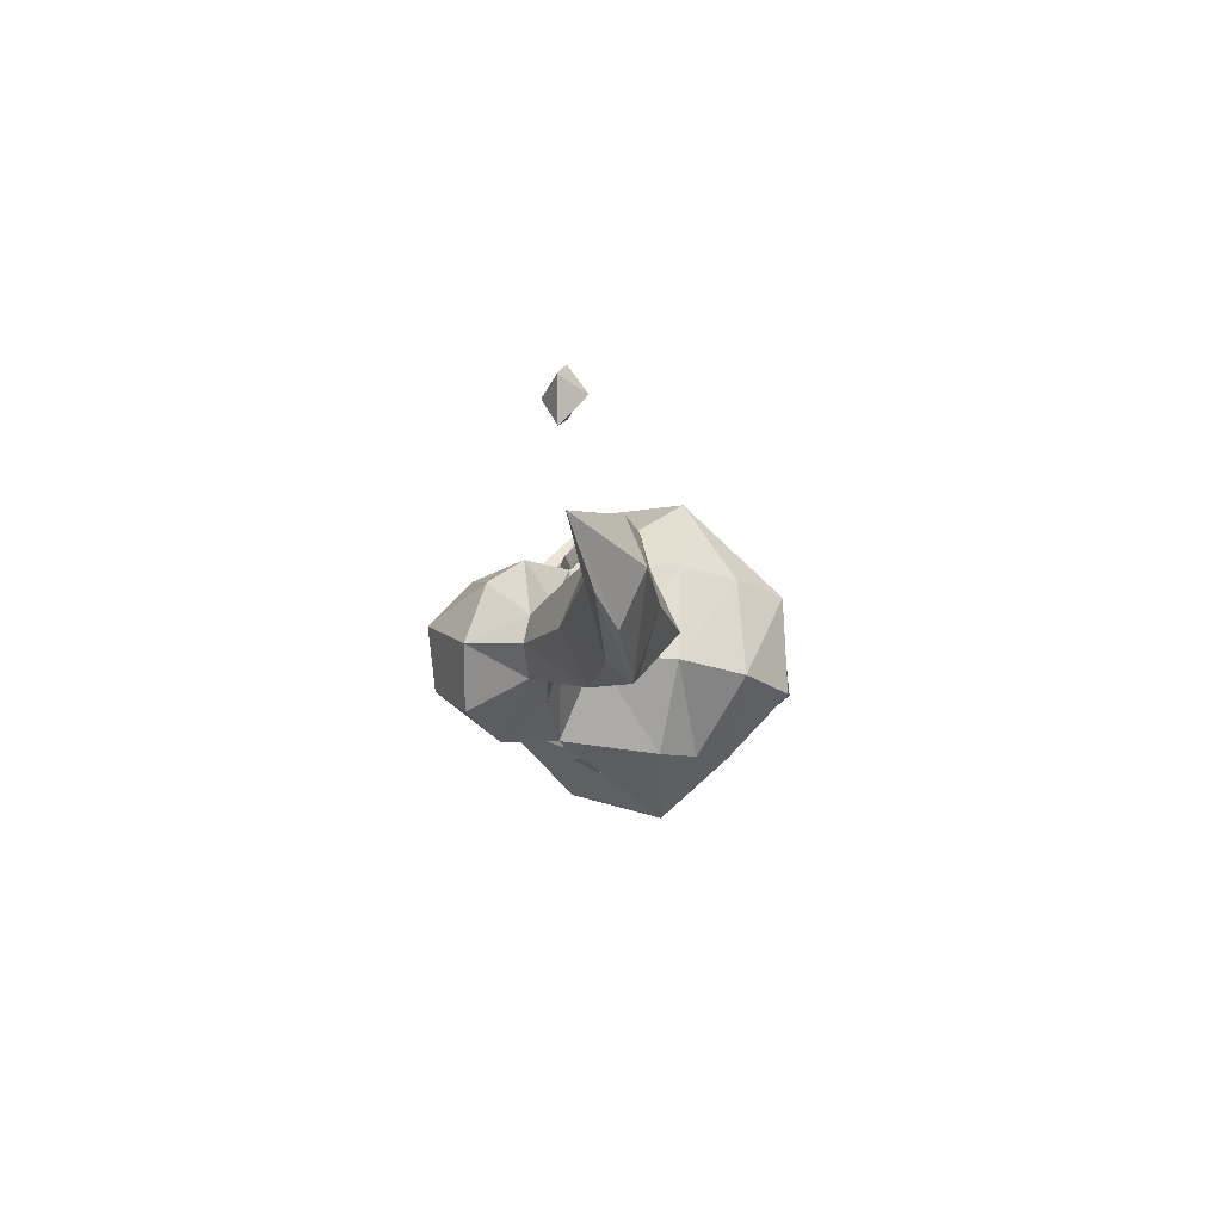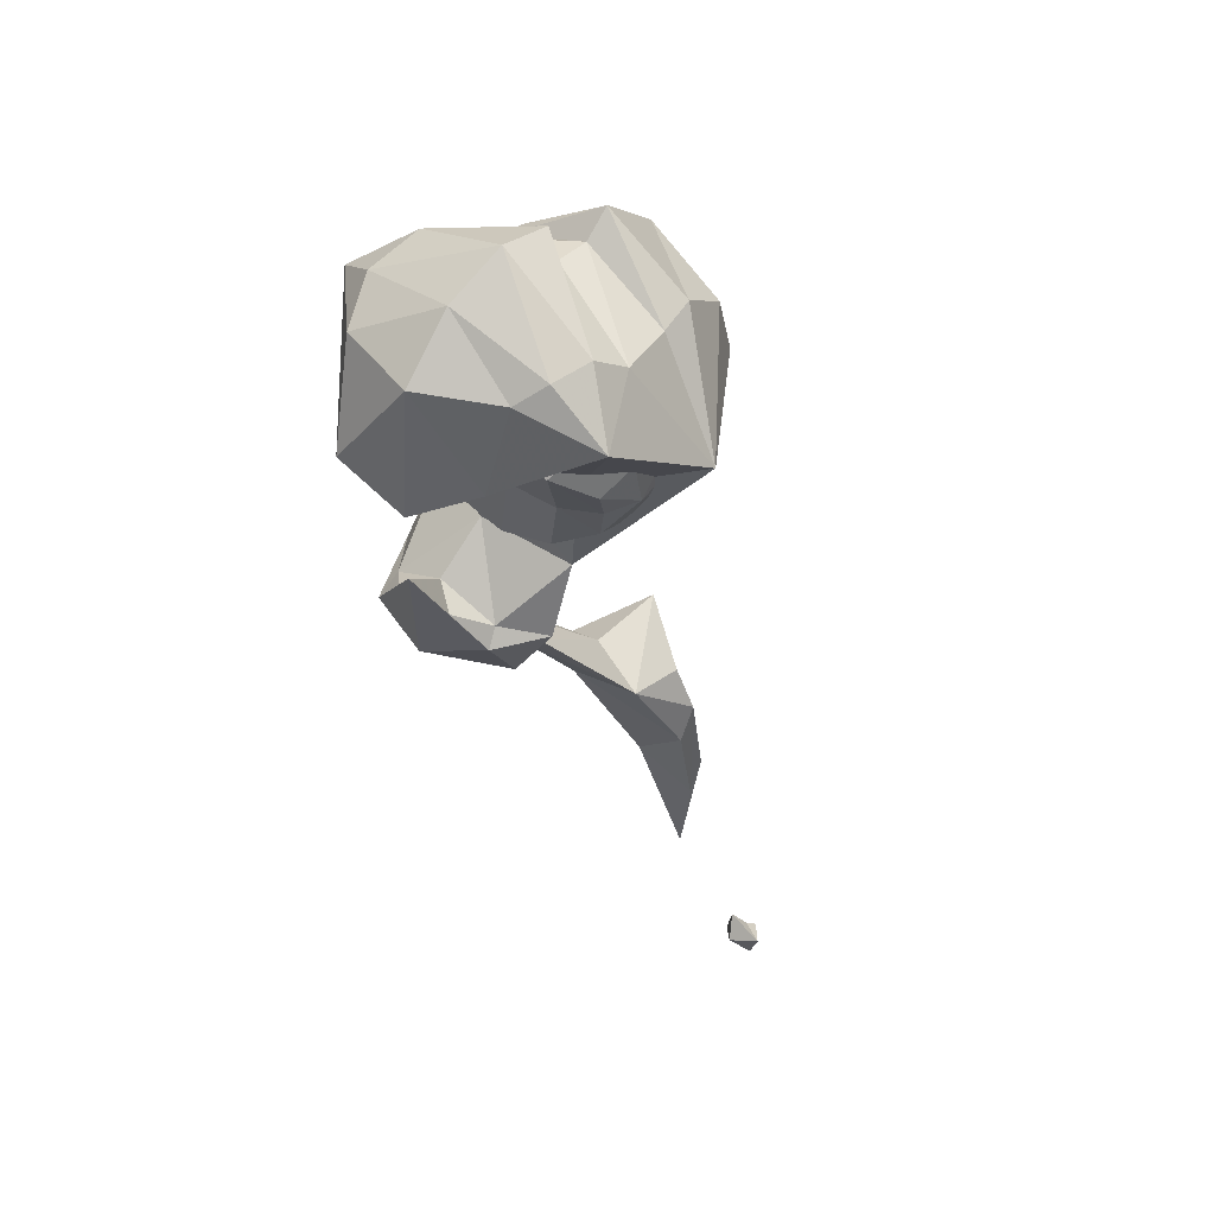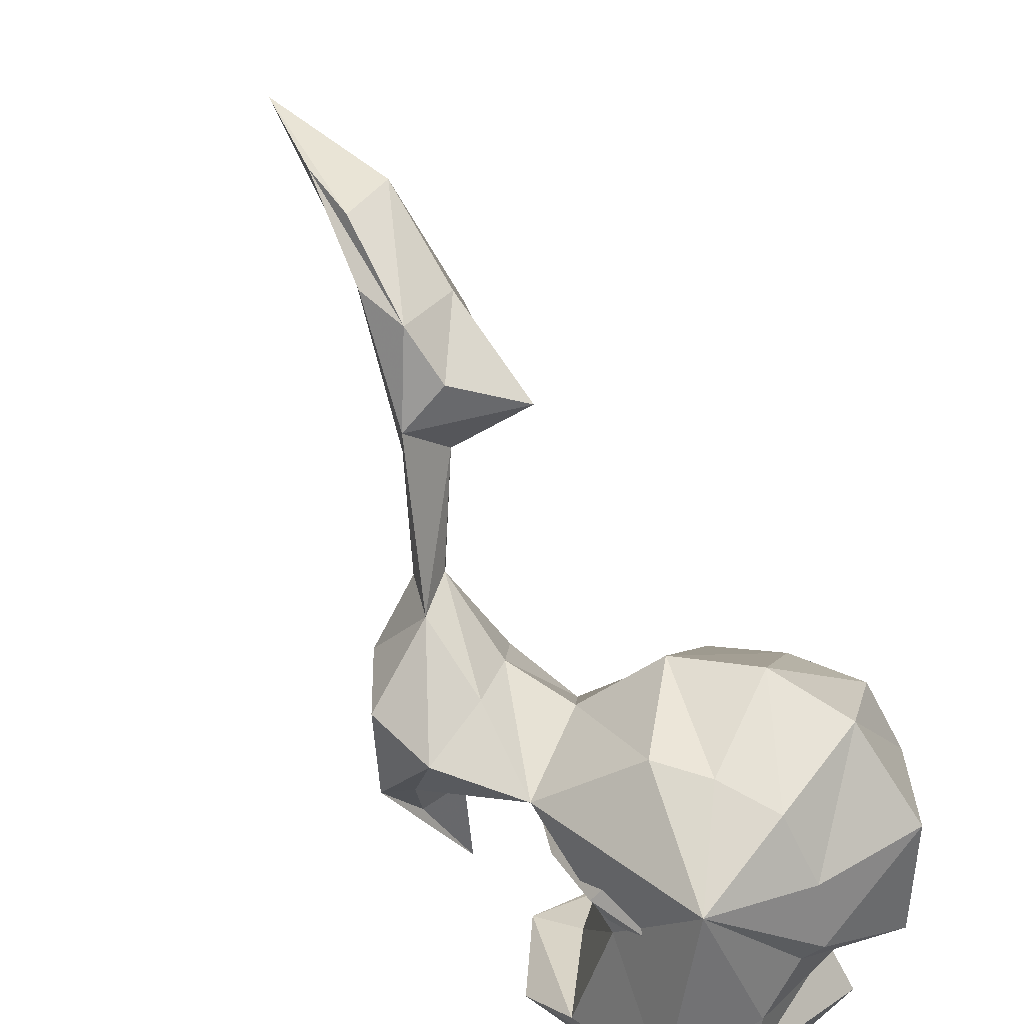
<metadata>
{"format":"obj","ext":"obj","renderer":"f3d","projection":"perspective","resolution":1024,"background":"white","views":[{"elev":-77.3,"azim":-177.2,"up":"+Z"},{"elev":69.3,"azim":141.0,"up":"+Z"},{"elev":-55.6,"azim":-150.9,"up":"+Y"}]}
</metadata>
<code>
g wizardFireball01_mesh
v 0.3575 0.0735 -0.3217
v 0.3859 -0.08274 -0.2959
v 0.2976 -0.183 -0.3019
v 0.3859 -0.08274 -0.2959
v 0.1541 -0.3649 -0.2733
v 0.1418 -0.2056 -0.4538
v 0.2742 0.02118 -0.2969
v 0.3575 0.0735 -0.3217
v 0.1664 0.01157 -0.4157
v -0.04937 -0.3494 -0.5309
v 0.1626 -0.1157 -0.6849
v -0.01182 -0.2851 -0.2413
v -0.107 -0.2422 -0.2898
v -0.176 -0.0861 -0.1756
v -0.1059 -0.07821 -0.1527
v 0.03454 -0.288 -0.1724
v -0.2407 -0.1089 -0.1512
v -0.1496 -0.2404 -0.2931
v -0.3585 -0.1273 -0.351
v -0.1962 -0.2377 -0.4123
v -0.3585 -0.1273 -0.351
v 0.1594 -0.2704 -0.1528
v 0.2579 -0.1993 -0.1576
v 0.3859 -0.08274 -0.2959
v 0.2629 -0.02013 -0.09543
v 0.3575 0.0735 -0.3217
v 0.1252 -0.07732 -0.04318
v -0.007713 -0.09841 -0.01746
v -0.1037 -0.0972 -0.05762
v -0.2028 -0.2132 -0.5466
v -0.3418 -0.07099 -0.5495
v -0.3585 -0.1273 -0.351
v -0.1324 -0.1793 -0.6353
v -0.2469 0.004371 -0.6576
v -0.3418 -0.07099 -0.5495
v -0.1016 0.06163 -0.7155
v -0.05211 -0.1514 -0.6979
v 0.07482 0.07223 -0.69
v 0.1626 -0.1157 -0.6849
v 0.1626 -0.1157 -0.6849
v 0.1444 0.1091 -0.8003
v -0.1059 -0.07821 -0.1527
v -0.1037 -0.0972 -0.05762
v 0.1444 0.1091 -0.8003
v 0.1785 0.006704 -0.8175
v 0.2821 -0.07916 -0.7982
v 0.2065 0.09292 -0.9482
v 0.1627 0.167 -0.9659
v 0.3462 0.009936 -0.875
v 0.3382 0.1593 -0.8925
v 0.2126 0.1738 -0.9803
v 0.4267 0.1566 -0.7057
v 0.4183 0.01647 -0.7237
v 0.4267 0.1566 -0.7057
v 0.3595 0.001586 -0.7128
v 0.1626 -0.1157 -0.6849
v 0.3996 0.06946 -0.6224
v 0.323 0.09634 -0.6193
v 0.1948 0.05575 -0.5883
v 0.1626 -0.1157 -0.6849
v 0.3973 0.1175 -0.4586
v 0.4267 0.1566 -0.7057
v 0.4183 0.01647 -0.7237
v 0.1664 0.01157 -0.4157
v 0.1664 0.01157 -0.4157
v 0.1948 0.05575 -0.5883
v 0.2126 0.1738 -0.9803
v 0.08212 0.1438 -1.238
v 0.2126 0.1738 -0.9803
v 0.08212 0.1438 -1.238
v 0.1335 0.2431 -1.155
v -0.0987 0.2196 -1.144
v 0.08212 0.1438 -1.238
v 0.05794 0.2293 -1.131
v 0.2065 0.09292 -0.9482
v 0.1627 0.167 -0.9659
v 0.08212 0.1438 -1.238
v 0.2065 0.09292 -0.9482
v -0.0987 0.2196 -1.144
v -0.01284 0.1635 -1.271
v -0.0606 0.3182 -1.335
v -0.0987 0.2196 -1.144
v -0.003938 0.1846 -1.383
v -0.03938 0.4256 -1.506
v 0.08212 0.1438 -1.238
v 0.01597 0.32 -1.531
v 0.04272 0.2422 -1.444
v 0.05324 0.4035 -1.593
v 0.09355 0.5636 -1.665
v -0.03938 0.4256 -1.506
v 0.07494 0.3915 -1.433
v 0.09355 0.5636 -1.665
v 0.1335 0.2431 -1.155
v 0.08212 0.1438 -1.238
v 0.1627 0.167 -0.9659
v 0.1444 0.1091 -0.8003
v 0.0887 0.8229 -1.921
v 0.09114 0.7435 -1.933
v 0.04129 0.7856 -1.897
v 0.04129 0.7856 -1.897
v 0.09114 0.7435 -1.933
v 0.05939 0.7718 -1.881
v 0.07771 0.741 -1.848
v 0.117 0.7797 -1.875
v 0.05939 0.7718 -1.881
v 0.09114 0.7435 -1.933
v 0.117 0.7797 -1.875
v 0.09114 0.7435 -1.933
v 0.0887 0.8229 -1.921
v 0.1948 0.05575 -0.5883
v 0.2923 0.218 -0.6701
v 0.124 0.239 -0.5873
v 0.1948 0.05575 -0.5883
v 0.323 0.09634 -0.6193
v 0.3557 0.1673 -0.6081
v 0.3277 0.2437 -0.6871
v 0.3973 0.1175 -0.4586
v 0.4267 0.1566 -0.7057
v 0.323 0.09634 -0.6193
v 0.3277 0.2437 -0.6871
v 0.2144 0.2899 -0.7066
v 0.124 0.239 -0.5873
v 0.2898 0.2669 -0.8107
v 0.1994 0.2164 -0.9052
v 0.157 0.208 -0.7612
v 0.1627 0.167 -0.9659
v 0.124 0.239 -0.5873
v 0.1444 0.1091 -0.8003
v 0.3382 0.1593 -0.8925
v 0.4267 0.1566 -0.7057
v 0.2126 0.1738 -0.9803
v 0.1627 0.167 -0.9659
v 0.1444 0.1091 -0.8003
v 0.4267 0.1566 -0.7057
v 0.3277 0.2437 -0.6871
v 0.2126 0.1738 -0.9803
v 0.07136 0.3696 -1.13
v 0.2126 0.1738 -0.9803
v 0.1335 0.2431 -1.155
v 0.1444 0.1091 -0.8003
v 0.07482 0.07223 -0.69
v -0.1174 0.2341 -0.5799
v 0.124 0.239 -0.5873
v -0.1326 0.3283 -0.3593
v -0.1016 0.06163 -0.7155
v -0.2396 0.1877 -0.5354
v -0.3426 0.1268 -0.4618
v -0.2469 0.004371 -0.6576
v -0.3418 -0.07099 -0.5495
v -0.3439 0.08629 -0.3399
v -0.3418 -0.07099 -0.5495
v -0.3585 -0.1273 -0.351
v -0.2604 0.09474 -0.2266
v -0.3585 -0.1273 -0.351
v -0.1848 0.1184 -0.2149
v -0.2407 -0.1089 -0.1512
v -0.3585 -0.1273 -0.351
v -0.176 -0.0861 -0.1756
v -0.06907 0.1622 -0.1431
v -0.1059 -0.07821 -0.1527
v -0.00965 0.1399 -0.0777
v 0.06581 0.2736 -0.1301
v 0.08076 0.2049 -0.3562
v 0.124 0.239 -0.5873
v 0.1664 0.01157 -0.4157
v 0.1633 0.1724 -0.2333
v 0.07718 0.1352 -0.06264
v 0.1458 0.115 -0.09379
v 0.2388 0.1524 -0.2603
v 0.2629 -0.02013 -0.09543
v 0.3575 0.0735 -0.3217
v 0.1252 -0.07732 -0.04318
v -0.007713 -0.09841 -0.01746
v -0.1037 -0.0972 -0.05762
v 0.1948 0.05575 -0.5883
v -0.1059 -0.07821 -0.1527
v -0.1037 -0.0972 -0.05762
v 0.09355 0.5636 -1.665
v -0.03938 0.4256 -1.506
v -0.004306 0.5048 -1.417
v 0.09355 0.5636 -1.665
v 0.03803 0.5244 -1.504
v 0.07494 0.3915 -1.433
v -0.02957 0.4392 -1.245
v -0.03938 0.4256 -1.506
v -0.0606 0.3182 -1.335
v 0.02419 0.4658 -1.305
v 0.1335 0.2431 -1.155
v 0.07136 0.3696 -1.13
v 0.07136 0.3696 -1.13
v -0.03778 0.3719 -1.171
v -0.0987 0.2196 -1.144
v -0.0987 0.2196 -1.144
v 0.07136 0.3696 -1.13
v 0.05794 0.2293 -1.131
v 0.1994 0.2164 -0.9052
v -0.0987 0.2196 -1.144
v 0.07136 0.3696 -1.13
v 0.1627 0.167 -0.9659
v 0.1994 0.2164 -0.9052
v 0.0887 0.8229 -1.921
v 0.04129 0.7856 -1.897
v 0.07506 0.8275 -1.841
v 0.04129 0.7856 -1.897
v 0.05939 0.7718 -1.881
v 0.07506 0.8275 -1.841
v 0.07771 0.741 -1.848
v 0.117 0.7797 -1.875
v 0.05939 0.7718 -1.881
v 0.07506 0.8275 -1.841
v 0.117 0.7797 -1.875
v 0.0887 0.8229 -1.921
v 0.07506 0.8275 -1.841
v -1.331e-10 -0.264 -0.4941
v -1.064e-09 -0.2857 -0.3847
v 0.07732 -0.264 -0.462
v -0.07732 -0.264 -0.462
v -1.064e-09 -0.2857 -0.3847
v -1.331e-10 -0.264 -0.4941
v -0.1093 -0.264 -0.3847
v -1.064e-09 -0.2857 -0.3847
v -0.07732 -0.264 -0.462
v -0.06993 -0.264 -0.3277
v -1.064e-09 -0.2857 -0.3847
v -0.1093 -0.264 -0.3847
v -1.331e-10 -0.264 -0.2754
v -1.064e-09 -0.2857 -0.3847
v -0.06993 -0.264 -0.3277
v 0.07732 -0.264 -0.3074
v -1.064e-09 -0.2857 -0.3847
v -1.331e-10 -0.264 -0.2754
v 0.06865 -0.264 -0.3847
v -1.064e-09 -0.2857 -0.3847
v 0.07732 -0.264 -0.3074
v 0.07732 -0.264 -0.462
v -1.064e-09 -0.2857 -0.3847
v 0.06865 -0.264 -0.3847
v 0.07732 0.264 -0.462
v -1.064e-09 0.2857 -0.3847
v 1.331e-10 0.264 -0.4941
v 1.331e-10 0.264 -0.4941
v -1.064e-09 0.2857 -0.3847
v -0.07732 0.264 -0.462
v -0.07732 0.264 -0.462
v -1.064e-09 0.2857 -0.3847
v -0.1093 0.264 -0.3847
v -0.1093 0.264 -0.3847
v -1.064e-09 0.2857 -0.3847
v -0.06993 0.264 -0.3277
v -0.06993 0.264 -0.3277
v -1.064e-09 0.2857 -0.3847
v 1.331e-10 0.264 -0.2754
v 1.331e-10 0.264 -0.2754
v -1.064e-09 0.2857 -0.3847
v 0.07732 0.264 -0.3074
v 0.07732 0.264 -0.3074
v -1.064e-09 0.2857 -0.3847
v 0.06865 0.264 -0.3847
v 0.06865 0.264 -0.3847
v -1.064e-09 0.2857 -0.3847
v 0.07732 0.264 -0.462
v 0.3575 0.0735 -0.3217
v 0.2742 0.02118 -0.2969
v 0.08076 0.2049 -0.3562
v 0.1664 0.01157 -0.4157
v 0.3575 0.0735 -0.3217
v 0.2388 0.1524 -0.2603
v 0.06581 0.2736 -0.1301
v 0.07732 -0.264 -0.462
v 0.1429 -0.202 -0.5276
v 0 -0.202 -0.5868
v -1.331e-10 -0.264 -0.4941
v -1.331e-10 -0.264 -0.4941
v 0 -0.202 -0.5868
v -0.1429 -0.202 -0.5276
v -0.07732 -0.264 -0.462
v -0.07732 -0.264 -0.462
v -0.1429 -0.202 -0.5276
v -0.202 -0.202 -0.3847
v -0.1093 -0.264 -0.3847
v -0.1093 -0.264 -0.3847
v -0.202 -0.202 -0.3847
v -0.1197 -0.202 -0.2779
v -0.06993 -0.264 -0.3277
v -0.06993 -0.264 -0.3277
v -0.1197 -0.202 -0.2779
v 0 -0.202 -0.1827
v -1.331e-10 -0.264 -0.2754
v -1.331e-10 -0.264 -0.2754
v 0 -0.202 -0.1827
v 0.1429 -0.202 -0.2419
v 0.07732 -0.264 -0.3074
v 0.07732 -0.264 -0.3074
v 0.1429 -0.202 -0.2419
v 0.1259 -0.202 -0.3847
v 0.06865 -0.264 -0.3847
v 0.06865 -0.264 -0.3847
v 0.1259 -0.202 -0.3847
v 0.1429 -0.202 -0.5276
v 0.07732 -0.264 -0.462
v 0.1429 -0.202 -0.5276
v 0.1867 -0.1093 -0.5714
v 0 -0.1093 -0.6487
v 0 -0.202 -0.5868
v 0 -0.202 -0.5868
v 0 -0.1093 -0.6487
v -0.1867 -0.1093 -0.5714
v -0.1429 -0.202 -0.5276
v -0.1429 -0.202 -0.5276
v -0.1867 -0.1093 -0.5714
v -0.264 -0.1093 -0.3847
v -0.202 -0.202 -0.3847
v -0.202 -0.202 -0.3847
v -0.264 -0.1093 -0.3847
v -0.1529 -0.1093 -0.2447
v -0.1197 -0.202 -0.2779
v -0.1197 -0.202 -0.2779
v -0.1529 -0.1093 -0.2447
v 0 -0.1093 -0.1208
v 0 -0.202 -0.1827
v 0 -0.202 -0.1827
v 0 -0.1093 -0.1208
v 0.1867 -0.1093 -0.1981
v 0.1429 -0.202 -0.2419
v 0.1429 -0.202 -0.2419
v 0.1867 -0.1093 -0.1981
v 0.1641 -0.1093 -0.3847
v 0.1259 -0.202 -0.3847
v 0.1259 -0.202 -0.3847
v 0.1641 -0.1093 -0.3847
v 0.1867 -0.1093 -0.5714
v 0.1429 -0.202 -0.5276
v 0.1867 -0.1093 -0.5714
v 0.202 8.716e-33 -0.5868
v 0 1.233e-32 -0.6705
v 0 -0.1093 -0.6487
v 0 -0.1093 -0.6487
v 0 1.233e-32 -0.6705
v -0.202 8.716e-33 -0.5868
v -0.1867 -0.1093 -0.5714
v -0.1867 -0.1093 -0.5714
v -0.202 8.716e-33 -0.5868
v -0.2857 -1.469e-39 -0.3847
v -0.264 -0.1093 -0.3847
v -0.264 -0.1093 -0.3847
v -0.2857 -1.469e-39 -0.3847
v -0.1646 -6.546e-33 -0.233
v -0.1529 -0.1093 -0.2447
v -0.1529 -0.1093 -0.2447
v -0.1646 -6.546e-33 -0.233
v 0 -1.233e-32 -0.099
v 0 -0.1093 -0.1208
v 0 -0.1093 -0.1208
v 0 -1.233e-32 -0.099
v 0.202 -8.716e-33 -0.1827
v 0.1867 -0.1093 -0.1981
v 0.1867 -0.1093 -0.1981
v 0.202 -8.716e-33 -0.1827
v 0.1776 -1.469e-39 -0.3847
v 0.1641 -0.1093 -0.3847
v 0.1641 -0.1093 -0.3847
v 0.1776 -1.469e-39 -0.3847
v 0.202 8.716e-33 -0.5868
v 0.1867 -0.1093 -0.5714
v 0.202 8.716e-33 -0.5868
v 0.1867 0.1093 -0.5714
v 0 0.1093 -0.6487
v 0 1.233e-32 -0.6705
v 0 1.233e-32 -0.6705
v 0 0.1093 -0.6487
v -0.1867 0.1093 -0.5714
v -0.202 8.716e-33 -0.5868
v -0.202 8.716e-33 -0.5868
v -0.1867 0.1093 -0.5714
v -0.264 0.1093 -0.3847
v -0.2857 -1.469e-39 -0.3847
v -0.2857 -1.469e-39 -0.3847
v -0.264 0.1093 -0.3847
v -0.1529 0.1093 -0.2447
v -0.1646 -6.546e-33 -0.233
v -0.1646 -6.546e-33 -0.233
v -0.1529 0.1093 -0.2447
v 0 0.1093 -0.1208
v 0 -1.233e-32 -0.099
v 0 -1.233e-32 -0.099
v 0 0.1093 -0.1208
v 0.1867 0.1093 -0.1981
v 0.202 -8.716e-33 -0.1827
v 0.202 -8.716e-33 -0.1827
v 0.1867 0.1093 -0.1981
v 0.1641 0.1093 -0.3847
v 0.1776 -1.469e-39 -0.3847
v 0.1776 -1.469e-39 -0.3847
v 0.1641 0.1093 -0.3847
v 0.1867 0.1093 -0.5714
v 0.202 8.716e-33 -0.5868
v 0.1867 0.1093 -0.5714
v 0.1429 0.202 -0.5276
v 0 0.202 -0.5868
v 0 0.1093 -0.6487
v 0 0.1093 -0.6487
v 0 0.202 -0.5868
v -0.1429 0.202 -0.5276
v -0.1867 0.1093 -0.5714
v -0.1867 0.1093 -0.5714
v -0.1429 0.202 -0.5276
v -0.202 0.202 -0.3847
v -0.264 0.1093 -0.3847
v -0.264 0.1093 -0.3847
v -0.202 0.202 -0.3847
v -0.1197 0.202 -0.2779
v -0.1529 0.1093 -0.2447
v -0.1529 0.1093 -0.2447
v -0.1197 0.202 -0.2779
v 0 0.202 -0.1827
v 0 0.1093 -0.1208
v 0 0.1093 -0.1208
v 0 0.202 -0.1827
v 0.1429 0.202 -0.2419
v 0.1867 0.1093 -0.1981
v 0.1867 0.1093 -0.1981
v 0.1429 0.202 -0.2419
v 0.1259 0.202 -0.3847
v 0.1641 0.1093 -0.3847
v 0.1641 0.1093 -0.3847
v 0.1259 0.202 -0.3847
v 0.1429 0.202 -0.5276
v 0.1867 0.1093 -0.5714
v 0.1429 0.202 -0.5276
v 0.07732 0.264 -0.462
v 1.331e-10 0.264 -0.4941
v 0 0.202 -0.5868
v 0 0.202 -0.5868
v 1.331e-10 0.264 -0.4941
v -0.07732 0.264 -0.462
v -0.1429 0.202 -0.5276
v -0.1429 0.202 -0.5276
v -0.07732 0.264 -0.462
v -0.1093 0.264 -0.3847
v -0.202 0.202 -0.3847
v -0.202 0.202 -0.3847
v -0.1093 0.264 -0.3847
v -0.06993 0.264 -0.3277
v -0.1197 0.202 -0.2779
v -0.1197 0.202 -0.2779
v -0.06993 0.264 -0.3277
v 1.331e-10 0.264 -0.2754
v 0 0.202 -0.1827
v 0 0.202 -0.1827
v 1.331e-10 0.264 -0.2754
v 0.07732 0.264 -0.3074
v 0.1429 0.202 -0.2419
v 0.1429 0.202 -0.2419
v 0.07732 0.264 -0.3074
v 0.06865 0.264 -0.3847
v 0.1259 0.202 -0.3847
v 0.1259 0.202 -0.3847
v 0.06865 0.264 -0.3847
v 0.07732 0.264 -0.462
v 0.1429 0.202 -0.5276
g wizardFireball01_mesh_0
f 3 2 1
f 3 5 4
f 6 5 3
f 6 3 7
f 7 3 8
f 9 6 7
f 5 6 10
f 11 10 6
f 5 10 12
f 12 10 13
f 12 13 14
f 15 12 14
f 16 12 15
f 16 5 12
f 14 13 17
f 13 18 17
f 13 10 18
f 17 18 19
f 18 10 20
f 18 20 21
f 22 5 16
f 23 5 22
f 24 5 23
f 24 23 25
f 26 24 25
f 25 23 27
f 23 22 27
f 27 22 28
f 22 16 28
f 28 16 29
f 20 10 30
f 20 30 31
f 32 20 31
f 30 10 33
f 30 33 34
f 35 30 34
f 34 33 36
f 33 10 37
f 33 37 36
f 36 37 38
f 37 39 38
f 37 10 40
f 38 40 41
f 43 16 42
f 40 45 44
f 40 46 45
f 45 46 47
f 45 47 48
f 47 46 49
f 47 49 50
f 51 47 50
f 50 49 52
f 49 46 53
f 49 53 54
f 55 53 46
f 55 46 56
f 55 57 53
f 57 55 58
f 58 55 59
f 55 60 59
f 61 57 58
f 62 53 61
f 63 57 61
f 56 6 64
f 66 56 65
f 68 47 67
f 71 70 69
f 74 73 72
f 76 75 74
f 78 77 74
f 77 80 79
f 82 80 81
f 80 83 81
f 81 83 84
f 83 80 85
f 83 86 84
f 87 83 85
f 88 86 83
f 87 88 83
f 86 88 89
f 90 86 89
f 88 87 91
f 92 88 91
f 91 87 93
f 87 94 93
f 96 45 95
f 99 98 97
f 102 101 100
f 104 101 103
f 103 106 105
f 109 108 107
f 112 111 110
f 111 114 113
f 111 115 114
f 115 111 116
f 116 118 117
f 115 117 119
f 115 120 117
f 120 111 121
f 121 111 122
f 121 123 116
f 121 124 123
f 121 125 124
f 124 125 126
f 121 127 125
f 125 127 128
f 123 124 129
f 123 129 130
f 124 131 129
f 125 133 132
f 135 123 134
f 124 137 136
f 137 139 138
f 127 141 140
f 143 142 141
f 144 142 127
f 142 145 141
f 144 146 142
f 142 146 145
f 144 147 146
f 146 148 145
f 146 147 148
f 147 149 148
f 144 150 147
f 147 150 151
f 150 152 151
f 144 153 150
f 150 153 154
f 144 155 153
f 153 155 156
f 153 156 157
f 155 158 156
f 155 159 158
f 144 159 155
f 159 160 158
f 159 161 160
f 144 162 159
f 162 161 159
f 163 162 144
f 144 164 163
f 163 164 165
f 162 163 166
f 162 167 161
f 162 168 167
f 162 169 168
f 168 169 170
f 169 171 170
f 168 170 172
f 167 168 172
f 167 172 173
f 161 167 173
f 161 173 174
f 122 175 165
f 161 177 176
f 180 179 178
f 182 180 181
f 182 181 183
f 180 182 184
f 180 184 185
f 184 186 185
f 187 182 183
f 182 187 184
f 187 183 188
f 189 187 188
f 184 187 190
f 191 184 190
f 184 191 186
f 191 192 186
f 191 194 193
f 194 196 195
f 198 195 197
f 200 199 195
f 203 202 201
f 206 205 204
f 206 208 207
f 210 207 209
f 213 212 211
f 216 215 214
f 219 218 217
f 222 221 220
f 225 224 223
f 228 227 226
f 231 230 229
f 234 233 232
f 237 236 235
f 240 239 238
f 243 242 241
f 246 245 244
f 249 248 247
f 252 251 250
f 255 254 253
f 258 257 256
f 261 260 259
f 166 263 262
f 166 264 263
f 264 265 263
f 267 166 266
f 268 166 267
f 271 270 269
f 272 271 269
f 275 274 273
f 276 275 273
f 279 278 277
f 280 279 277
f 283 282 281
f 284 283 281
f 287 286 285
f 288 287 285
f 291 290 289
f 292 291 289
f 295 294 293
f 296 295 293
f 299 298 297
f 300 299 297
f 303 302 301
f 304 303 301
f 307 306 305
f 308 307 305
f 311 310 309
f 312 311 309
f 315 314 313
f 316 315 313
f 319 318 317
f 320 319 317
f 323 322 321
f 324 323 321
f 327 326 325
f 328 327 325
f 331 330 329
f 332 331 329
f 335 334 333
f 336 335 333
f 339 338 337
f 340 339 337
f 343 342 341
f 344 343 341
f 347 346 345
f 348 347 345
f 351 350 349
f 352 351 349
f 355 354 353
f 356 355 353
f 359 358 357
f 360 359 357
f 363 362 361
f 364 363 361
f 367 366 365
f 368 367 365
f 371 370 369
f 372 371 369
f 375 374 373
f 376 375 373
f 379 378 377
f 380 379 377
f 383 382 381
f 384 383 381
f 387 386 385
f 388 387 385
f 391 390 389
f 392 391 389
f 395 394 393
f 396 395 393
f 399 398 397
f 400 399 397
f 403 402 401
f 404 403 401
f 407 406 405
f 408 407 405
f 411 410 409
f 412 411 409
f 415 414 413
f 416 415 413
f 419 418 417
f 420 419 417
f 423 422 421
f 424 423 421
f 427 426 425
f 428 427 425
f 431 430 429
f 432 431 429
f 435 434 433
f 436 435 433
f 439 438 437
f 440 439 437
f 443 442 441
f 444 443 441
f 447 446 445
f 448 447 445
f 451 450 449
f 452 451 449
f 455 454 453
f 456 455 453
f 459 458 457
f 460 459 457

</code>
